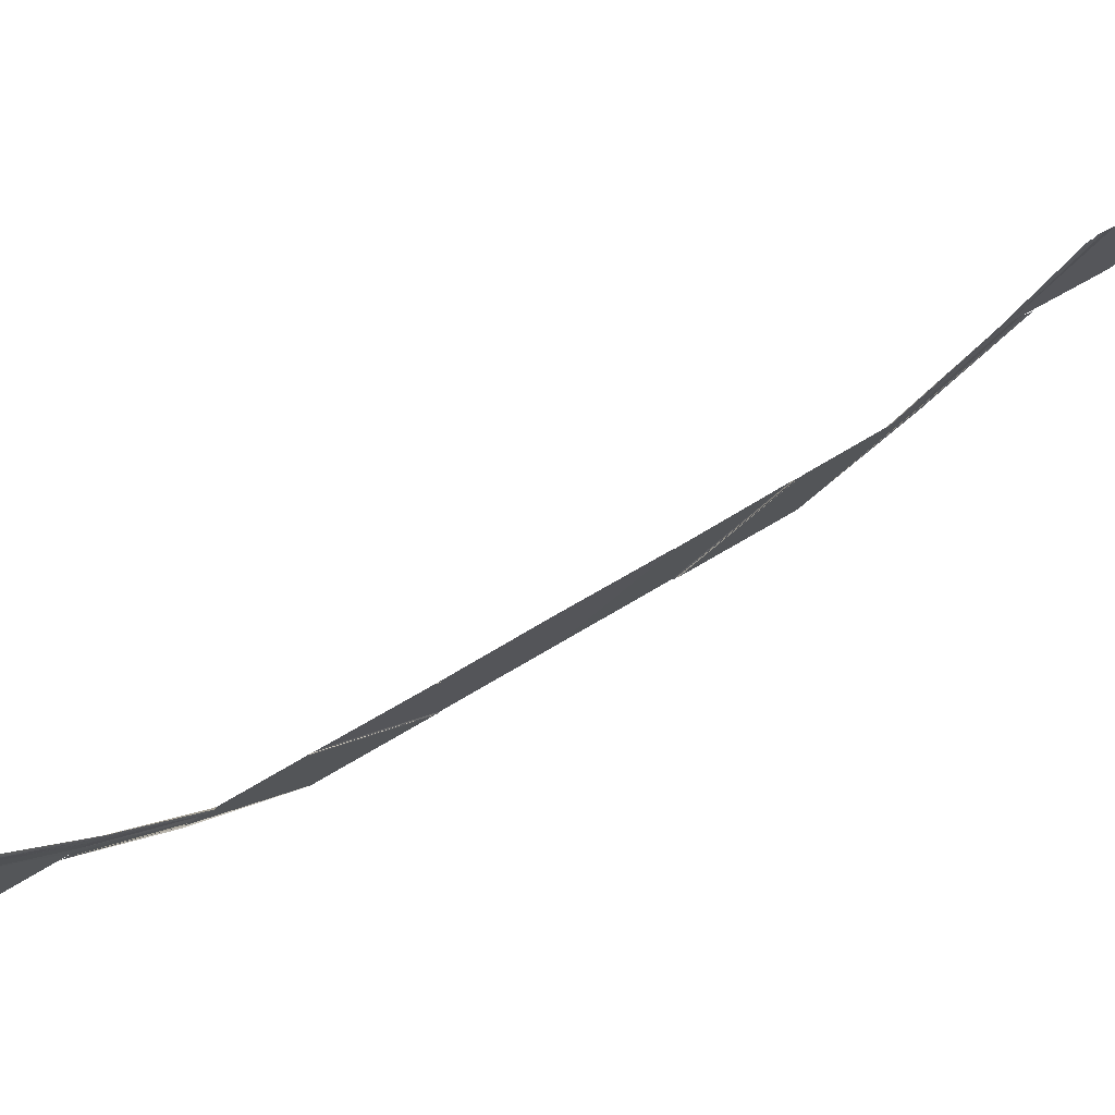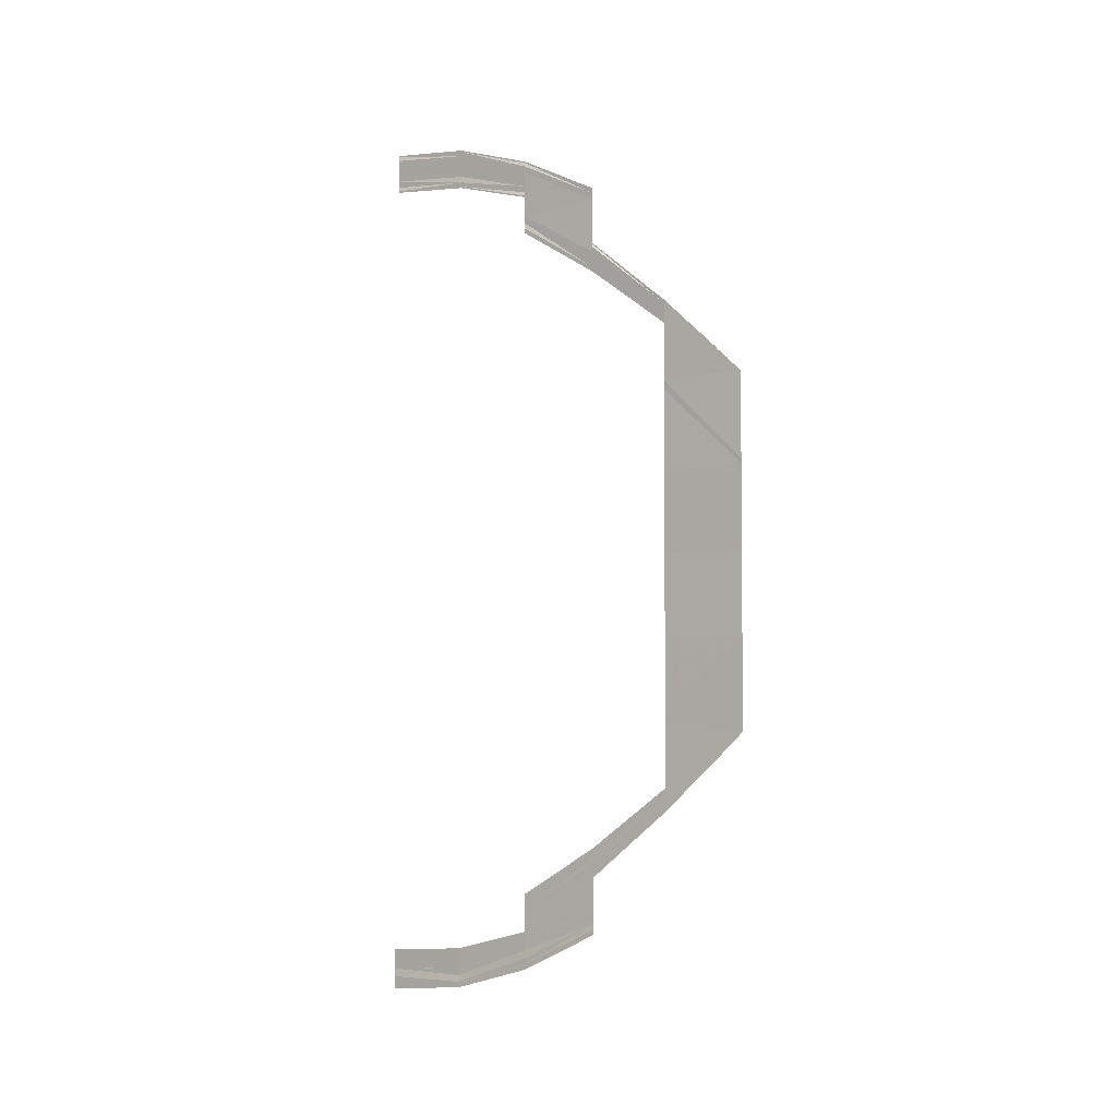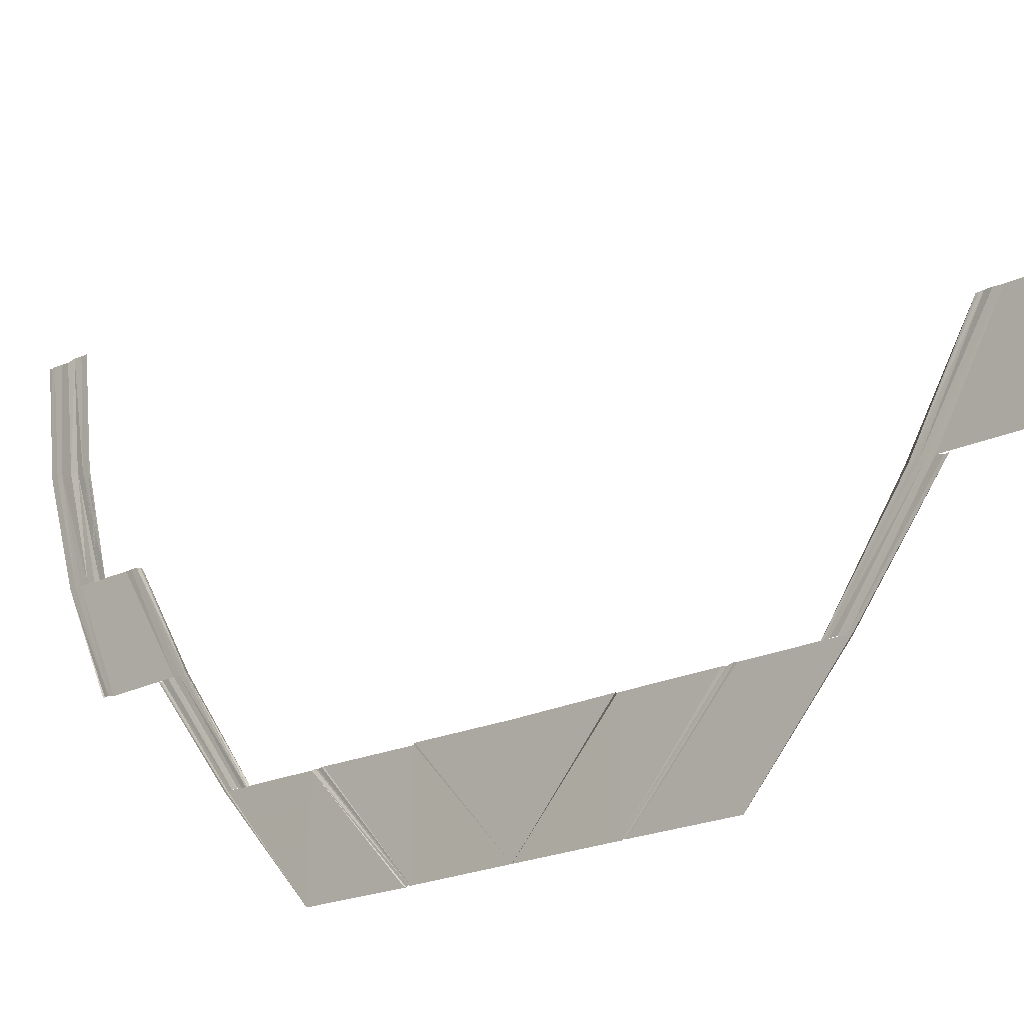
<metadata>
{"format":"obj","ext":"obj","renderer":"f3d","projection":"perspective","resolution":1024,"background":"white","views":[{"elev":75.8,"azim":-120.2,"up":"+Y"},{"elev":-3.7,"azim":-53.8,"up":"+Z"},{"elev":-19.4,"azim":133.0,"up":"+Y"}]}
</metadata>
<code>
o 29289
v 2243 1861 9.983
v 2243 1861 9.982
v 2243 1861 9.982
v 2243 1861 9.981
v 2243 1861 9.982
v 2243 1861 9.981
v 2243 1861 9.982
v 2243 1861 9.981
v 2243 1861 9.98
v 2243 1861 9.981
v 2243 1861 9.979
v 2243 1861 9.98
v 2243 1861 9.979
v 2243 1861 9.978
v 2243 1861 9.979
v 2243 1861 9.978
v 2243 1861 9.978
v 2243 1861 9.978
v 2243 1861 9.978
v 2243 1861 9.977
v 2243 1861 9.977
v 2243 1861 9.978
v 2243 1861 9.982
v 2243 1861 9.981
v 2243 1861 9.982
v 2243 1861 9.983
v 2243 1861 9.982
v 2243 1861 9.983
v 2243 1861 9.981
v 2243 1861 9.982
v 2243 1861 9.98
v 2243 1861 9.981
v 2243 1861 9.98
v 2243 1861 9.979
v 2243 1861 9.98
v 2243 1861 9.978
v 2243 1861 9.979
v 2243 1861 9.978
v 2243 1861 9.978
v 2243 1861 9.978
v 2243 1861 9.977
v 2243 1861 9.978
v 2243 1861 9.978
v 2243 1861 9.977
v 2243 1861 9.978
v 2243 1861 9.982
v 2243 1861 9.979
v 2243 1861 9.981
v 2243 1861 9.978
v 2243 1861 9.981
v 2243 1861 9.978
v 2243 1861 9.981
v 2243 1861 9.98
v 2243 1861 9.977
v 2243 1861 9.98
v 2243 1861 9.976
v 2243 1861 9.979
v 2243 1861 9.978
v 2243 1861 9.976
v 2243 1861 9.978
v 2243 1861 9.975
v 2243 1861 9.978
v 2243 1861 9.977
v 2243 1861 9.977
v 2243 1861 9.974
v 2243 1861 9.974
v 2243 1861 9.977
v 2243 1861 9.981
v 2243 1861 9.978
v 2243 1861 9.981
v 2243 1861 9.982
v 2243 1861 9.979
v 2243 1861 9.982
v 2243 1861 9.978
v 2243 1861 9.981
v 2243 1861 9.977
v 2243 1861 9.98
v 2243 1861 9.979
v 2243 1861 9.976
v 2243 1861 9.979
v 2243 1861 9.976
v 2243 1861 9.978
v 2243 1861 9.978
v 2243 1861 9.975
v 2243 1861 9.978
v 2243 1861 9.974
v 2243 1861 9.977
v 2243 1861 9.977
v 2243 1861 9.974
v 2243 1861 9.977
v 2243 1861 9.979
v 2243 1861 9.974
v 2243 1861 9.978
v 2243 1861 9.974
v 2243 1861 9.978
v 2243 1861 9.973
v 2243 1861 9.978
v 2243 1861 9.977
v 2243 1861 9.972
v 2243 1861 9.977
v 2243 1861 9.972
v 2243 1861 9.972
v 2243 1861 9.976
v 2243 1861 9.977
v 2243 1861 9.976
v 2243 1861 9.978
v 2243 1861 9.973
v 2243 1861 9.978
v 2243 1861 9.974
v 2243 1861 9.978
v 2243 1861 9.979
v 2243 1861 9.974
v 2243 1861 9.979
v 2243 1861 9.972
v 2243 1861 9.966
v 2243 1861 9.972
v 2243 1861 9.972
v 2243 1861 9.966
v 2243 1861 9.971
v 2243 1861 9.965
v 2243 1861 9.971
v 2243 1861 9.964
v 2243 1861 9.97
v 2243 1861 9.97
v 2243 1861 9.97
v 2243 1861 9.964
v 2243 1861 9.964
v 2243 1861 9.97
v 2243 1861 9.971
v 2243 1861 9.965
v 2243 1861 9.97
v 2243 1861 9.966
v 2243 1861 9.972
v 2243 1861 9.966
v 2243 1861 9.964
v 2243 1861 9.97
v 2243 1861 9.964
v 2243 1861 9.97
v 2243 1861 9.97
v 2243 1861 9.964
v 2243 1861 9.97
v 2243 1861 9.958
v 2243 1861 9.966
v 2243 1861 9.966
v 2243 1861 9.967
v 2243 1861 9.959
v 2243 1861 9.967
v 2243 1861 9.959
v 2243 1861 9.967
v 2243 1861 9.967
v 2243 1861 9.959
v 2243 1861 9.967
v 2243 1861 9.958
v 2243 1861 9.966
v 2243 1861 9.957
v 2243 1861 9.965
v 2243 1861 9.966
v 2243 1861 9.964
v 2243 1861 9.957
v 2243 1861 9.964
v 2243 1861 9.957
v 2243 1861 9.964
v 2243 1861 9.964
v 2243 1861 9.957
v 2243 1861 9.964
v 2243 1861 9.967
v 2243 1861 9.959
v 2243 1861 9.967
v 2243 1861 9.959
v 2243 1861 9.967
v 2243 1861 9.959
v 2243 1861 9.967
v 2243 1861 9.966
v 2243 1861 9.958
v 2243 1861 9.966
v 2243 1861 9.958
v 2243 1861 9.966
v 2243 1861 9.965
v 2243 1861 9.957
v 2243 1861 9.965
v 2243 1861 9.957
v 2243 1861 9.964
v 2243 1861 9.964
v 2243 1861 9.964
v 2243 1861 9.957
v 2243 1861 9.957
v 2243 1861 9.964
v 2243 1861 9.959
v 2243 1861 9.95
v 2243 1861 9.959
v 2243 1861 9.959
v 2243 1861 9.95
v 2243 1861 9.959
v 2243 1861 9.95
v 2243 1861 9.959
v 2243 1861 9.95
v 2243 1861 9.959
v 2243 1861 9.95
v 2243 1861 9.94
v 2243 1861 9.95
v 2243 1861 9.94
v 2243 1861 9.95
v 2243 1861 9.94
v 2243 1861 9.94
v 2243 1861 9.95
v 2243 1861 9.949
v 2243 1861 9.94
v 2243 1861 9.949
v 2243 1861 9.94
v 2243 1861 9.949
v 2243 1861 9.949
v 2243 1861 9.949
v 2243 1861 9.94
v 2243 1861 9.93
v 2243 1861 9.939
v 2243 1861 9.93
v 2243 1861 9.94
v 2243 1861 9.949
v 2243 1861 9.94
v 2243 1861 9.93
v 2243 1861 9.94
v 2243 1861 9.94
v 2243 1861 9.94
v 2243 1861 9.94
v 2243 1861 9.94
v 2243 1861 9.949
v 2243 1861 9.949
v 2243 1861 9.95
v 2243 1861 9.94
v 2243 1861 9.95
v 2243 1861 9.94
v 2243 1861 9.95
v 2243 1861 9.921
v 2243 1861 9.921
v 2243 1861 9.93
v 2243 1861 9.921
v 2243 1861 9.921
v 2243 1861 9.911
v 2243 1861 9.92
v 2243 1861 9.921
v 2243 1861 9.911
v 2243 1861 9.92
v 2243 1861 9.911
v 2243 1861 9.92
v 2243 1861 9.92
v 2243 1861 9.912
v 2243 1861 9.921
v 2243 1861 9.911
v 2243 1861 9.921
v 2243 1861 9.91
v 2243 1861 9.92
v 2243 1861 9.91
v 2243 1861 9.911
v 2243 1861 9.911
v 2243 1861 9.92
v 2243 1861 9.92
v 2243 1861 9.911
v 2243 1861 9.92
v 2243 1861 9.91
v 2243 1861 9.92
v 2243 1861 9.92
v 2243 1861 9.92
v 2243 1861 9.93
v 2243 1861 9.921
v 2243 1861 9.93
v 2243 1861 9.921
v 2243 1861 9.93
v 2243 1861 9.921
v 2243 1861 9.93
v 2243 1861 9.901
v 2243 1861 9.901
v 2243 1861 9.91
v 2243 1861 9.901
v 2243 1861 9.901
v 2243 1861 9.91
v 2243 1861 9.894
v 2243 1861 9.901
v 2243 1861 9.91
v 2243 1861 9.91
v 2243 1861 9.901
v 2243 1861 9.901
v 2243 1861 9.902
v 2243 1861 9.893
v 2243 1861 9.901
v 2243 1861 9.893
v 2243 1861 9.901
v 2243 1861 9.901
v 2243 1861 9.894
v 2243 1861 9.902
v 2243 1861 9.895
v 2243 1861 9.902
v 2243 1861 9.903
v 2243 1861 9.895
v 2243 1861 9.903
v 2243 1861 9.896
v 2243 1861 9.903
v 2243 1861 9.904
v 2243 1861 9.904
v 2243 1861 9.896
v 2243 1861 9.896
v 2243 1861 9.904
v 2243 1861 9.901
v 2243 1861 9.893
v 2243 1861 9.901
v 2243 1861 9.901
v 2243 1861 9.893
v 2243 1861 9.901
v 2243 1861 9.894
v 2243 1861 9.901
v 2243 1861 9.894
v 2243 1861 9.902
v 2243 1861 9.902
v 2243 1861 9.895
v 2243 1861 9.902
v 2243 1861 9.895
v 2243 1861 9.903
v 2243 1861 9.903
v 2243 1861 9.896
v 2243 1861 9.903
v 2243 1861 9.896
v 2243 1861 9.904
v 2243 1861 9.904
v 2243 1861 9.896
v 2243 1861 9.904
v 2243 1861 9.888
v 2243 1861 9.889
v 2243 1861 9.895
v 2243 1861 9.889
v 2243 1861 9.889
v 2243 1861 9.894
v 2243 1861 9.895
v 2243 1861 9.895
v 2243 1861 9.896
v 2243 1861 9.89
v 2243 1861 9.896
v 2243 1861 9.89
v 2243 1861 9.896
v 2243 1861 9.896
v 2243 1861 9.891
v 2243 1861 9.896
v 2243 1861 9.895
v 2243 1861 9.894
v 2243 1861 9.895
v 2243 1861 9.889
v 2243 1861 9.895
v 2243 1861 9.89
v 2243 1861 9.896
v 2243 1861 9.896
v 2243 1861 9.896
v 2243 1861 9.891
v 2243 1861 9.89
v 2243 1861 9.896
v 2243 1861 9.887
v 2243 1861 9.882
v 2243 1861 9.887
v 2243 1861 9.882
v 2243 1861 9.887
v 2243 1861 9.882
v 2243 1861 9.887
v 2243 1861 9.888
v 2243 1861 9.889
v 2243 1861 9.884
v 2243 1861 9.883
v 2243 1861 9.888
v 2243 1861 9.884
v 2243 1861 9.881
v 2243 1861 9.883
v 2243 1861 9.888
v 2243 1861 9.883
v 2243 1861 9.887
v 2243 1861 9.882
v 2243 1861 9.887
v 2243 1861 9.882
v 2243 1861 9.887
v 2243 1861 9.887
v 2243 1861 9.882
v 2243 1861 9.887
v 2243 1861 9.884
v 2243 1861 9.885
v 2243 1861 9.88
v 2243 1861 9.883
v 2243 1861 9.879
v 2243 1861 9.882
v 2243 1861 9.885
v 2243 1861 9.883
v 2243 1861 9.886
v 2243 1861 9.886
v 2243 1861 9.886
v 2243 1861 9.883
v 2243 1861 9.883
v 2243 1861 9.886
v 2243 1861 9.882
v 2243 1861 9.883
v 2243 1861 9.882
v 2243 1861 9.882
v 2243 1861 9.879
v 2243 1861 9.879
v 2243 1861 9.882
v 2243 1861 9.882
v 2243 1861 9.879
v 2243 1861 9.882
v 2243 1861 9.882
v 2243 1861 9.879
v 2243 1861 9.882
v 2243 1861 9.879
v 2243 1861 9.882
v 2243 1861 9.88
v 2243 1861 9.883
v 2243 1861 9.884
v 2243 1861 9.881
v 2243 1861 9.884
v 2243 1861 9.882
v 2243 1861 9.885
v 2243 1861 9.886
v 2243 1861 9.883
v 2243 1861 9.886
v 2243 1861 9.883
v 2243 1861 9.886
v 2243 1861 9.886
v 2243 1861 9.883
v 2243 1861 9.886
v 2243 1861 9.879
v 2243 1861 9.878
v 2243 1861 9.879
v 2243 1861 9.878
v 2243 1861 9.879
v 2243 1861 9.878
v 2243 1861 9.879
v 2243 1861 9.88
v 2243 1861 9.879
v 2243 1861 9.88
v 2243 1861 9.88
v 2243 1861 9.881
v 2243 1861 9.882
v 2243 1861 9.881
v 2243 1861 9.882
v 2243 1861 9.882
v 2243 1861 9.883
v 2243 1861 9.883
v 2243 1861 9.883
v 2243 1861 9.883
v 2243 1861 9.882
v 2243 1861 9.883
v 2243 1861 9.879
v 2243 1861 9.878
v 2243 1861 9.879
v 2243 1861 9.879
v 2243 1861 9.878
v 2243 1861 9.879
v 2243 1861 9.878
v 2243 1861 9.879
v 2243 1861 9.879
v 2243 1861 9.88
v 2243 1861 9.881
v 2243 1861 9.88
v 2243 1861 9.881
v 2243 1861 9.881
v 2243 1861 9.882
v 2243 1861 9.883
v 2243 1861 9.882
v 2243 1861 9.883
v 2243 1861 9.882
v 2243 1861 9.883
v 2243 1861 9.883
v 2243 1861 9.883
v 2243 1861 9.883
f 1 2 3
f 2 4 5
f 6 4 5
f 7 6 3
f 7 6 8
f 6 9 10
f 11 9 10
f 12 11 8
f 12 11 13
f 11 14 15
f 16 14 15
f 17 16 13
f 17 16 18
f 19 20 18
f 16 21 22
f 20 21 22
f 23 24 25
f 23 24 26
f 24 27 28
f 24 29 30
f 31 29 30
f 32 31 25
f 32 31 33
f 31 34 35
f 36 34 35
f 37 36 33
f 37 36 38
f 36 39 40
f 41 39 40
f 42 41 38
f 42 41 43
f 41 44 45
f 46 47 48
f 47 49 50
f 51 49 50
f 52 51 48
f 52 51 53
f 51 54 55
f 56 54 55
f 57 56 53
f 57 56 58
f 56 59 60
f 61 59 60
f 62 61 58
f 62 61 63
f 64 65 63
f 61 66 67
f 65 66 67
f 68 69 70
f 68 69 71
f 69 72 73
f 69 74 75
f 76 74 75
f 77 76 70
f 77 76 78
f 76 79 80
f 81 79 80
f 82 81 78
f 82 81 83
f 81 84 85
f 86 84 85
f 87 86 83
f 87 86 88
f 86 89 90
f 91 92 93
f 92 94 95
f 96 94 95
f 97 96 93
f 97 96 98
f 96 99 100
f 101 99 100
f 102 101 103
f 104 102 105
f 104 102 106
f 102 107 108
f 109 107 108
f 110 109 106
f 110 109 111
f 109 112 113
f 114 115 116
f 117 118 114
f 117 118 119
f 118 120 121
f 122 120 121
f 123 122 119
f 123 122 124
f 125 126 124
f 122 127 128
f 126 127 128
f 129 130 116
f 129 130 131
f 130 132 133
f 134 132 133
f 130 135 136
f 137 135 136
f 138 137 131
f 138 137 139
f 137 140 141
f 134 142 143
f 144 142 145
f 142 146 147
f 148 146 147
f 149 148 145
f 149 148 150
f 148 151 152
f 142 153 154
f 155 153 154
f 156 155 157
f 156 155 158
f 155 159 160
f 161 159 160
f 162 161 158
f 162 161 163
f 161 164 165
f 166 167 168
f 167 169 170
f 171 169 170
f 172 171 168
f 172 171 173
f 171 174 175
f 176 174 175
f 177 176 173
f 177 176 178
f 176 179 180
f 181 179 180
f 182 181 178
f 182 181 183
f 184 185 183
f 181 186 187
f 185 186 187
f 188 189 190
f 191 192 188
f 191 192 193
f 192 194 195
f 194 196 197
f 198 199 200
f 199 201 202
f 203 204 202
f 205 203 200
f 205 203 206
f 203 207 208
f 209 207 208
f 210 209 206
f 211 209 212
f 209 213 212
f 213 214 215
f 214 216 215
f 213 217 218
f 219 217 218
f 216 220 221
f 222 220 223
f 224 220 225
f 226 219 227
f 226 219 228
f 219 229 230
f 231 229 230
f 232 231 228
f 232 231 198
f 233 234 235
f 236 237 235
f 233 238 239
f 233 238 240
f 238 241 242
f 243 241 242
f 244 243 239
f 244 243 245
f 240 246 247
f 246 248 249
f 243 250 251
f 252 250 251
f 253 254 249
f 255 253 247
f 255 253 256
f 253 257 258
f 259 257 258
f 260 259 256
f 259 252 261
f 262 259 261
f 263 264 265
f 265 266 267
f 266 268 269
f 270 271 272
f 273 271 272
f 274 270 275
f 273 276 277
f 278 277 279
f 279 280 278
f 281 276 282
f 276 283 284
f 285 283 284
f 286 285 287
f 276 288 289
f 290 288 289
f 291 290 282
f 291 290 292
f 290 293 294
f 295 293 294
f 296 295 292
f 296 295 297
f 298 299 297
f 295 300 301
f 299 300 301
f 302 303 304
f 302 303 305
f 303 306 307
f 303 308 309
f 310 308 309
f 311 310 304
f 311 310 312
f 310 313 314
f 315 313 314
f 316 315 312
f 316 315 317
f 315 318 319
f 320 318 319
f 321 320 317
f 321 320 322
f 320 323 324
f 325 326 327
f 328 326 327
f 329 325 330
f 331 328 332
f 331 328 333
f 328 334 335
f 336 334 335
f 337 336 333
f 337 336 338
f 336 339 340
f 341 329 342
f 341 329 343
f 329 344 345
f 346 344 345
f 347 346 343
f 347 346 348
f 349 350 348
f 346 351 352
f 350 351 352
f 353 354 355
f 354 356 357
f 358 356 357
f 359 358 355
f 359 358 360
f 361 362 360
f 358 363 364
f 365 363 364
f 365 366 367
f 368 369 361
f 368 369 370
f 369 371 372
f 373 371 372
f 374 373 370
f 374 373 375
f 373 376 377
f 378 366 379
f 366 380 381
f 382 380 381
f 366 383 384
f 385 383 384
f 386 385 379
f 386 385 387
f 388 389 387
f 385 390 391
f 389 390 391
f 392 382 393
f 392 382 394
f 395 396 394
f 382 397 398
f 396 397 398
f 399 400 401
f 399 400 402
f 400 403 404
f 400 405 406
f 407 405 406
f 408 407 401
f 408 407 409
f 407 410 411
f 412 410 411
f 413 412 409
f 413 412 414
f 412 415 416
f 417 415 416
f 418 417 414
f 418 417 419
f 417 420 421
f 422 423 424
f 423 425 426
f 427 425 426
f 428 427 424
f 428 427 429
f 427 430 431
f 432 430 431
f 433 432 429
f 433 432 434
f 432 435 436
f 437 435 436
f 438 437 434
f 438 437 439
f 440 441 439
f 437 442 443
f 441 442 443
f 444 445 446
f 444 445 447
f 445 448 449
f 445 450 451
f 452 450 451
f 453 452 446
f 453 452 454
f 452 455 456
f 457 455 456
f 458 457 454
f 458 457 459
f 457 460 461
f 462 460 461
f 463 462 459
f 463 462 464
f 462 465 466

</code>
